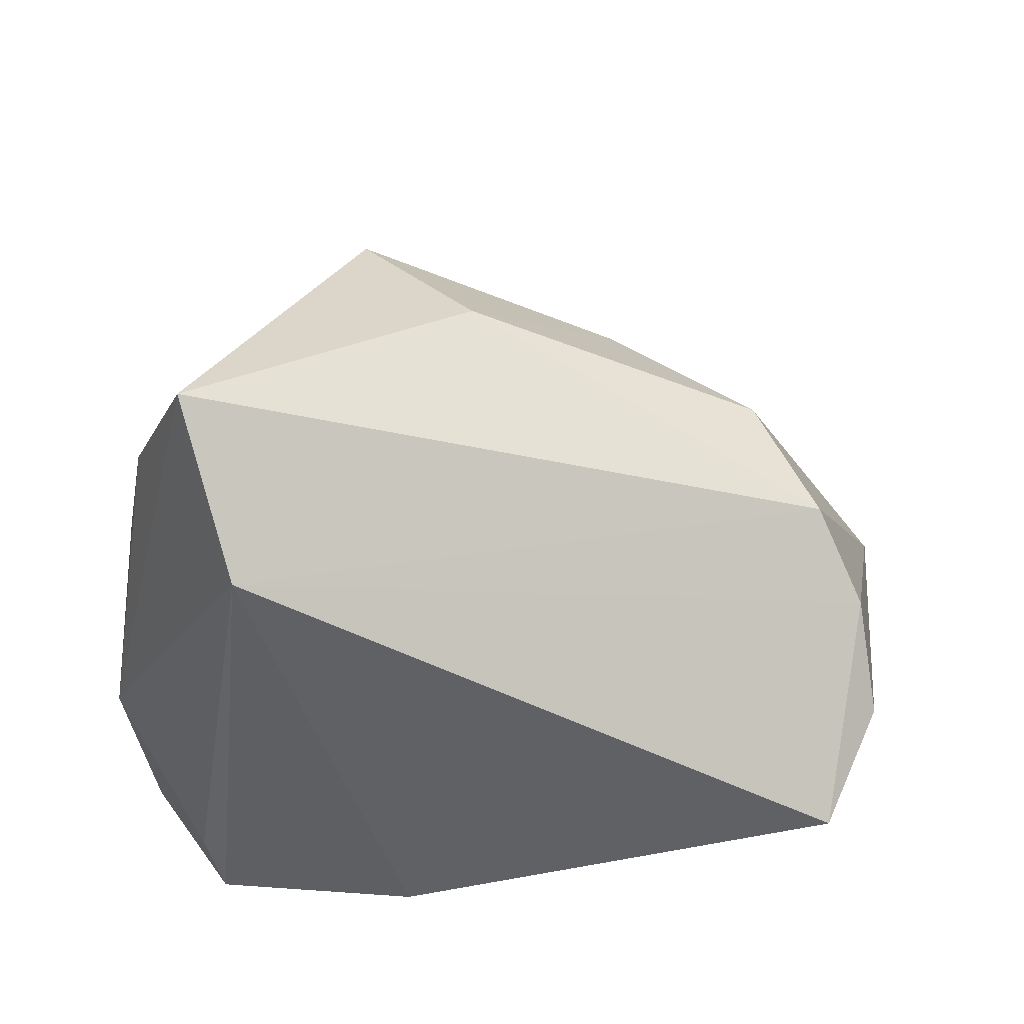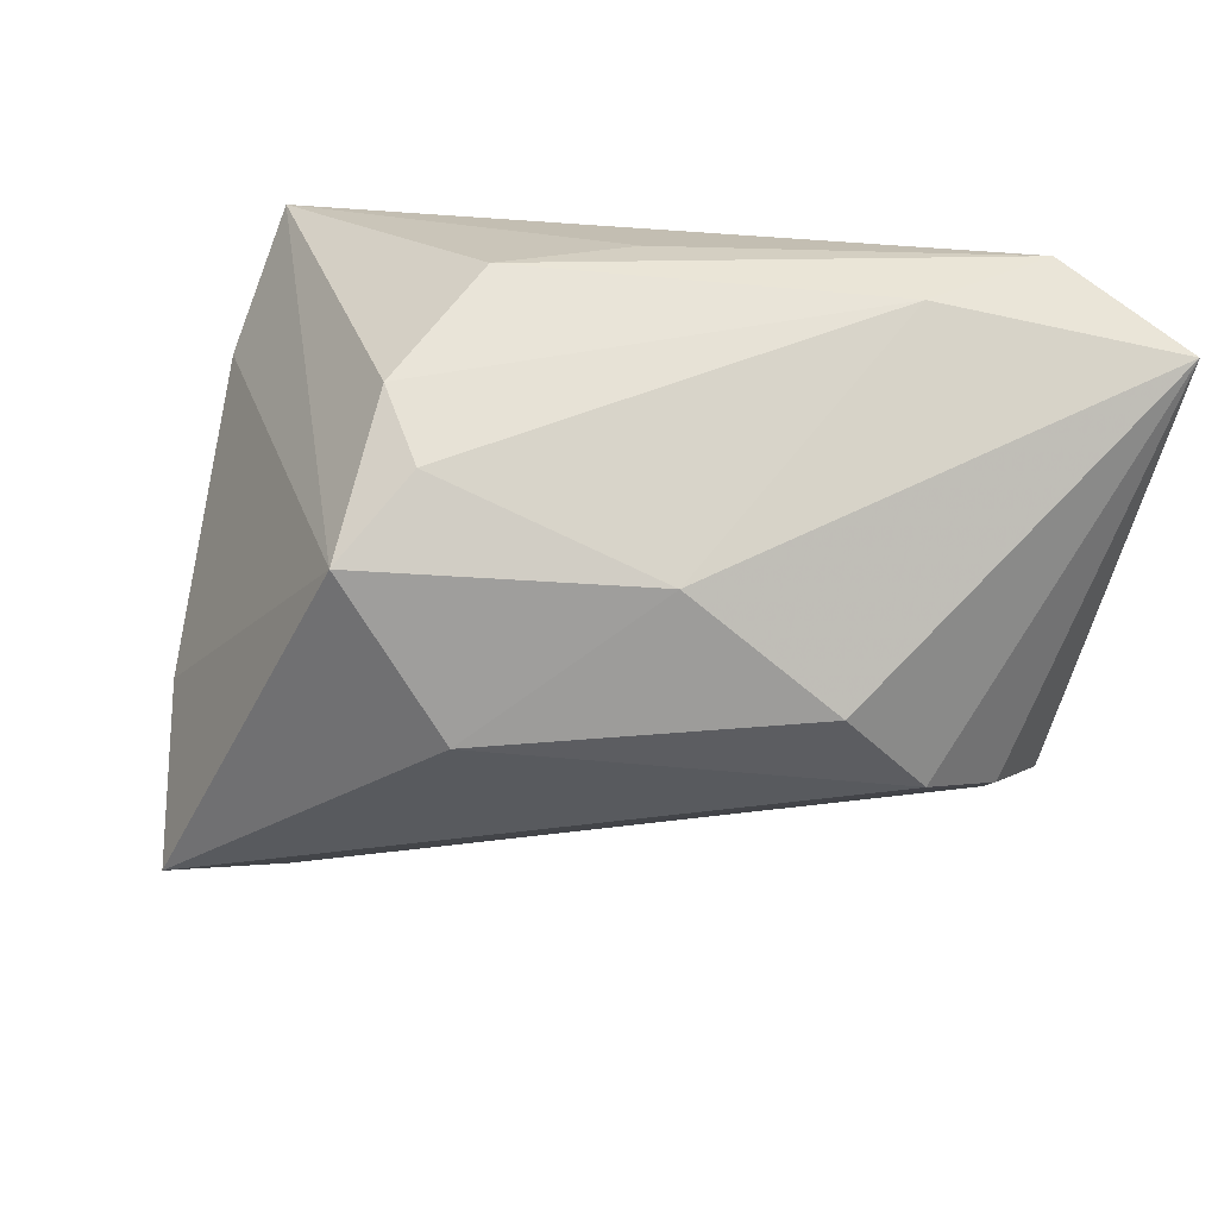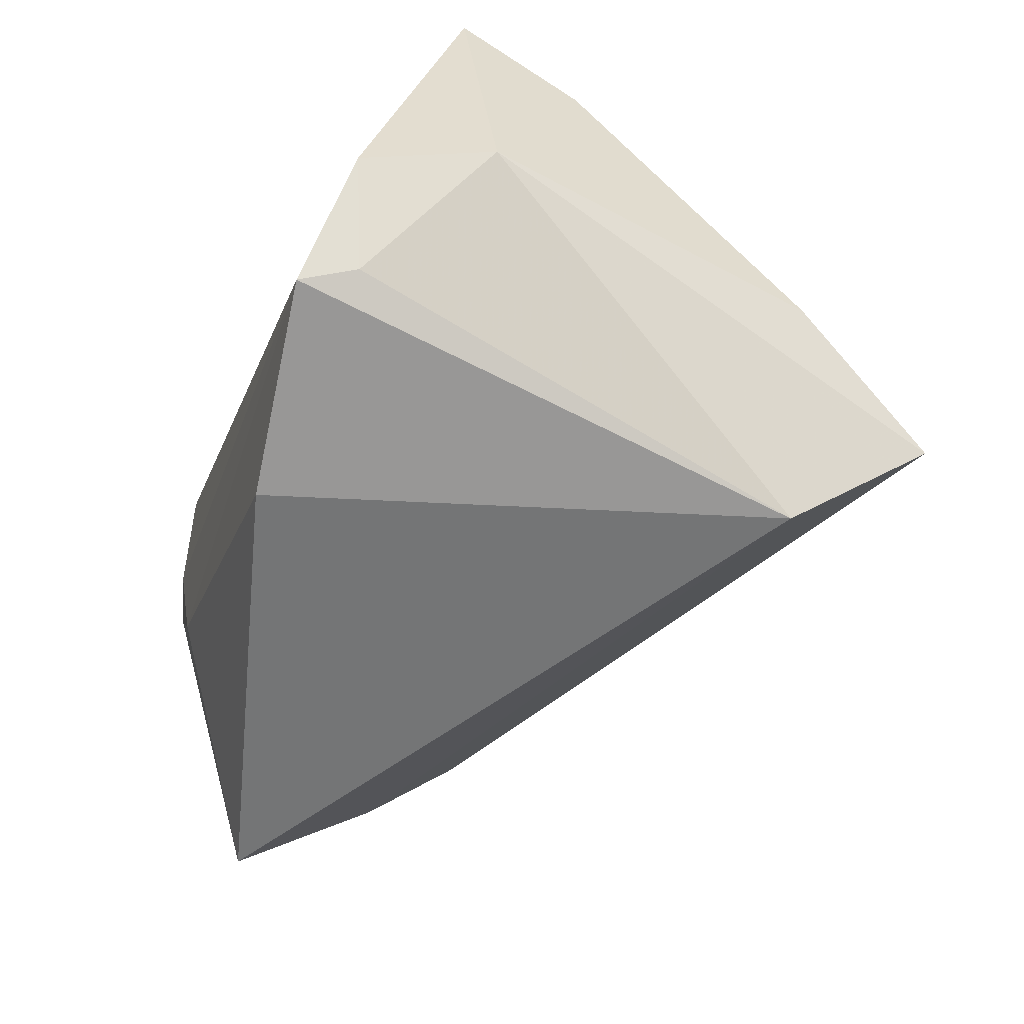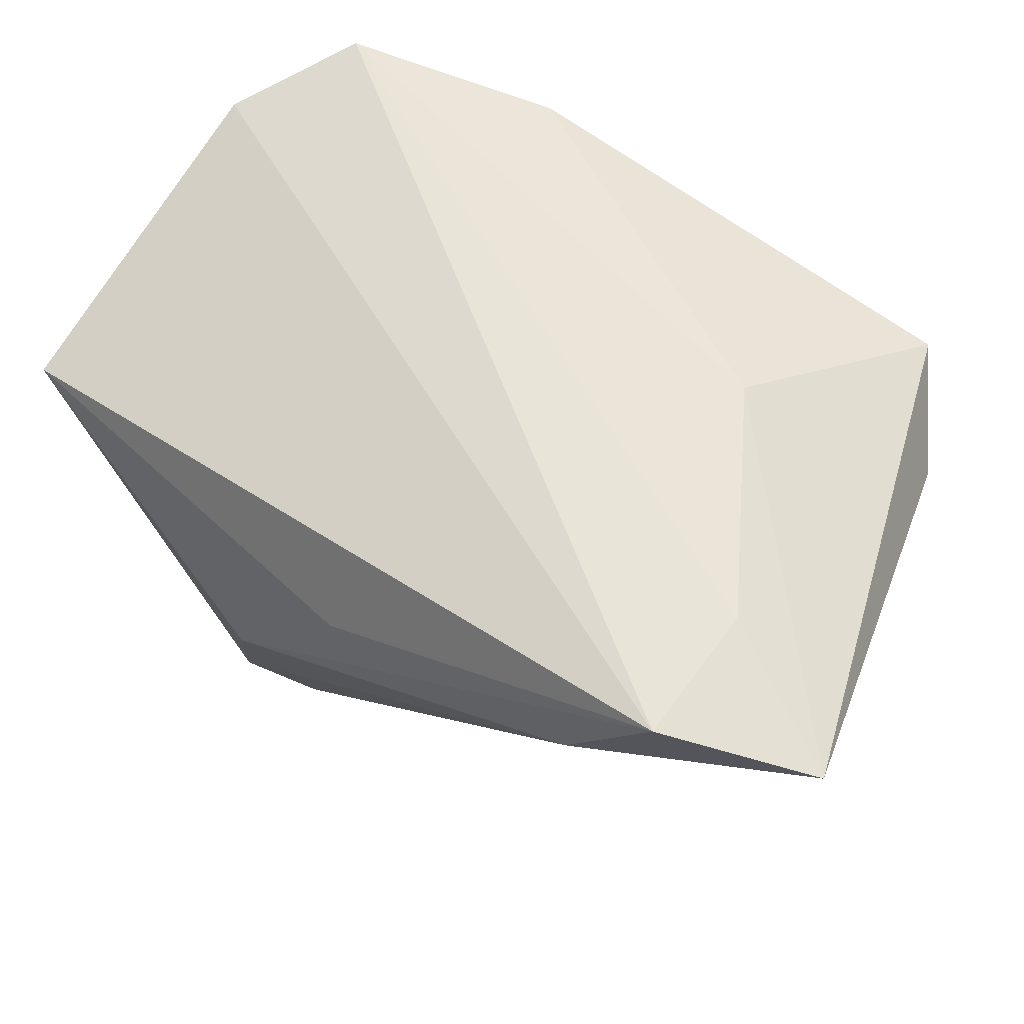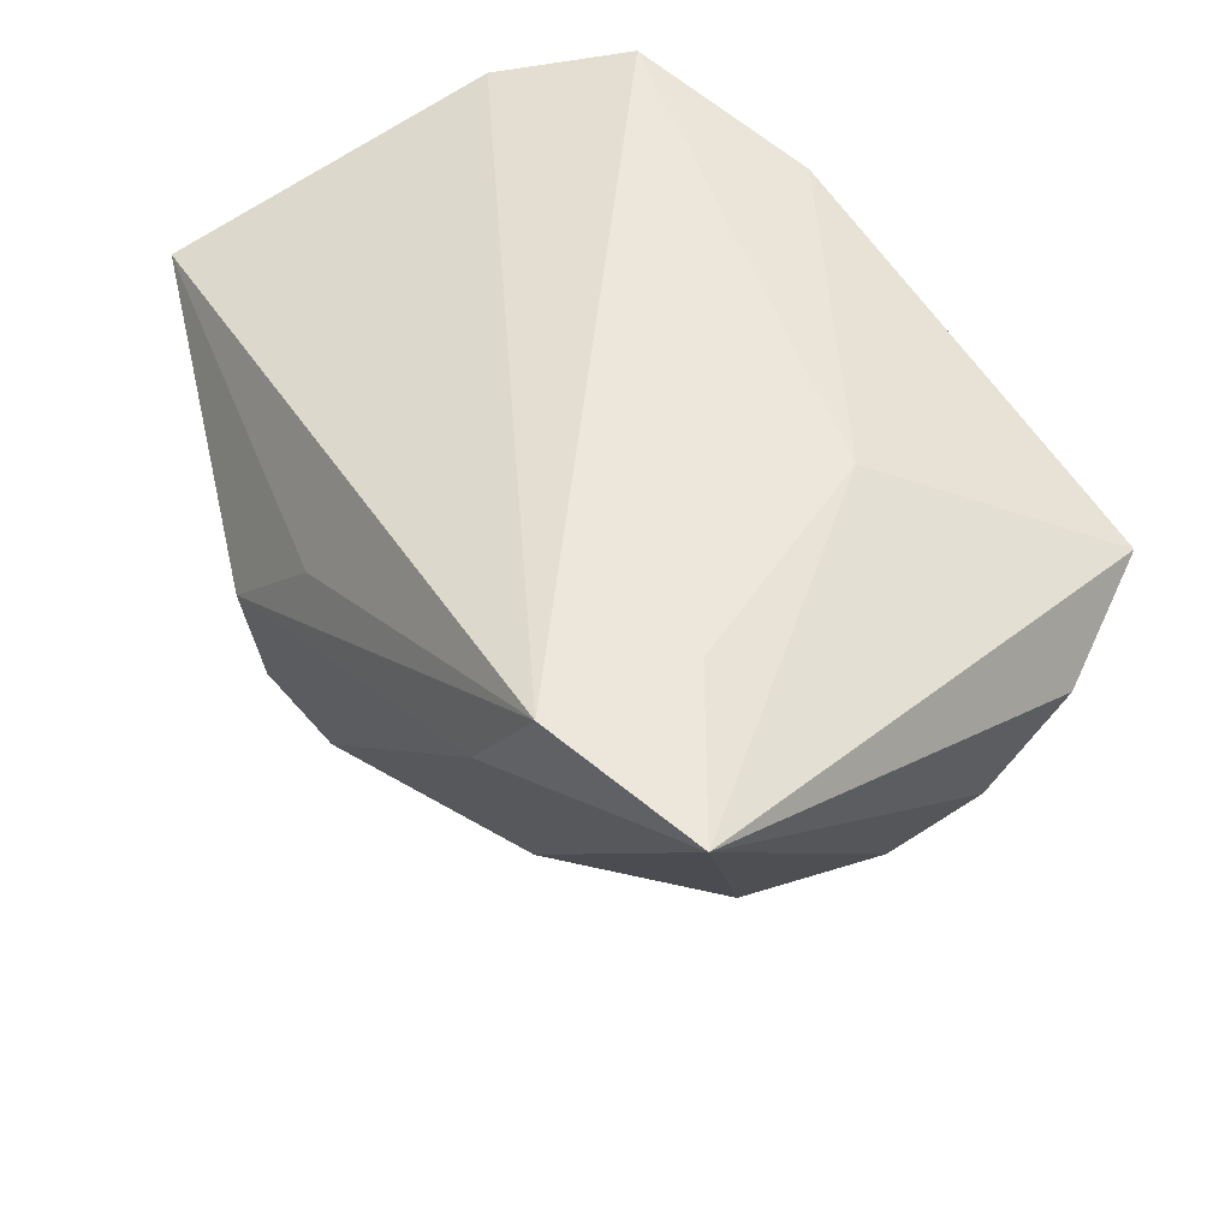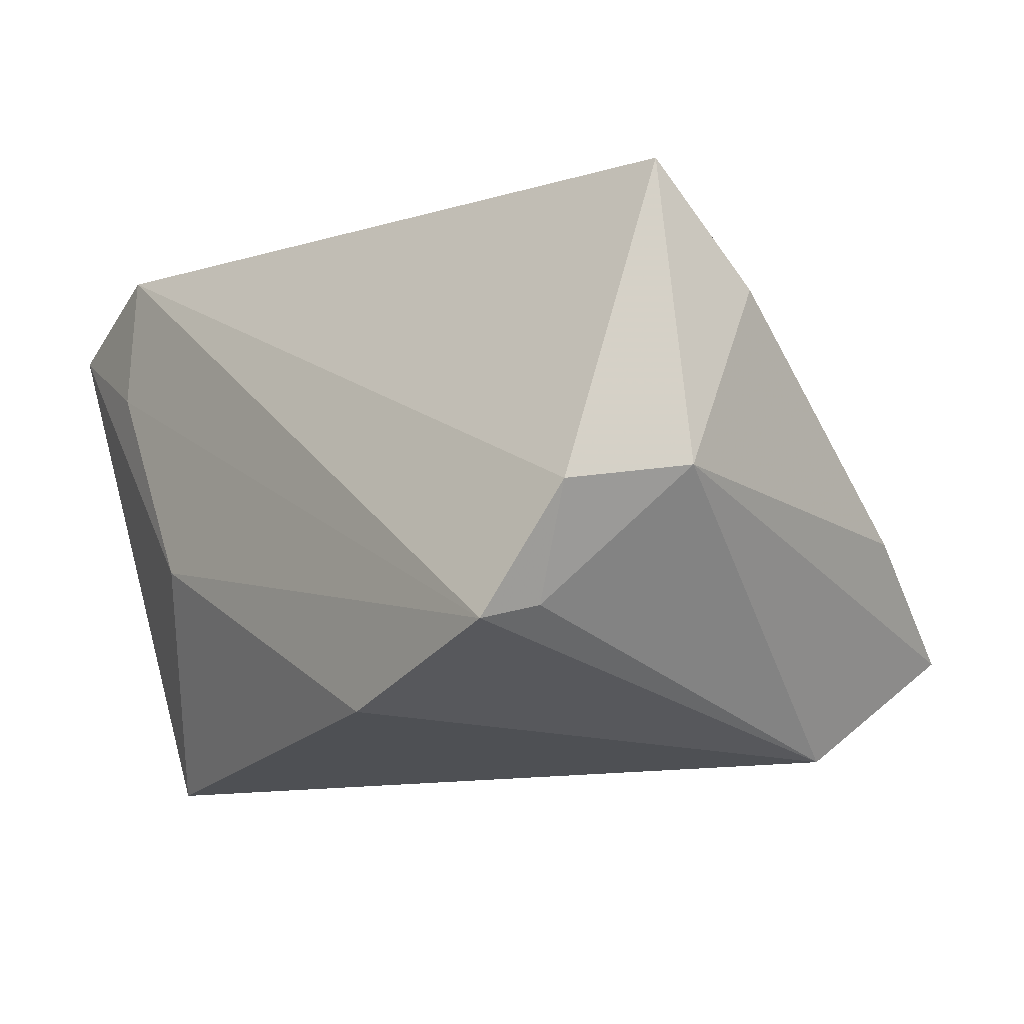
<metadata>
{"format":"obj","ext":"obj","renderer":"f3d","projection":"perspective","resolution":1024,"background":"white","views":[{"elev":-47.3,"azim":0.9,"up":"+Z"},{"elev":45.6,"azim":24.4,"up":"+Z"},{"elev":-57.3,"azim":-109.7,"up":"+Z"},{"elev":62.0,"azim":28.4,"up":"+Y"},{"elev":46.6,"azim":54.3,"up":"+Y"},{"elev":-19.4,"azim":-131.3,"up":"+Z"}]}
</metadata>
<code>
v -0.03154 -0.04679 -0.01932
v -0.01281 0.0004555 0.03682
v 0.03944 0.02818 0.03486
v -0.03319 0.029 -0.02858
v -0.02578 -0.03069 -0.03324
v 0.05084 0.006967 -0.01911
v -0.01342 -0.03499 0.02387
v -0.03559 0.02291 -0.0265
v 0.04906 -0.004217 -0.01083
v -0.04706 0.01147 -0.01142
v -0.04706 0.01601 0.02312
v -0.04706 0.00162 0.01174
v -0.0008795 0.01234 0.0345
v 0.04415 0.01308 -0.03234
v 0.0361 -0.0197 0.008871
v 0.04383 -0.01396 -0.003851
v 0.01833 -0.02136 0.0218
v 0.04143 0.02747 0.01858
v -0.03946 -0.0289 -0.009484
v -0.04284 0.02604 -0.01531
v 0.05704 0.0247 0.02973
v -0.009027 -0.02404 0.02994
v -0.01623 -0.01701 0.03305
v 0.0299 0.01481 0.03562
v 0.02954 0.02662 -0.008137
v -0.008796 0.02596 -0.03324
v 0.0005529 -0.03791 0.006678
f 1 10 5
f 1 5 16
f 11 10 12
f 12 7 11
f 20 10 11
f 4 5 8
f 8 5 10
f 8 20 4
f 10 20 8
f 4 25 26
f 25 14 26
f 26 5 4
f 26 14 5
f 9 16 5
f 5 14 9
f 9 14 6
f 19 10 1
f 19 12 10
f 1 7 19
f 7 12 19
f 1 16 27
f 16 15 27
f 27 7 1
f 17 7 27
f 27 15 17
f 17 15 21
f 21 9 6
f 21 15 16
f 16 9 21
f 6 14 21
f 21 14 25
f 22 7 17
f 3 20 11
f 4 20 3
f 7 22 23
f 11 7 23
f 23 2 11
f 11 2 13
f 13 3 11
f 2 3 13
f 18 25 4
f 4 3 18
f 18 21 25
f 18 3 21
f 24 23 22
f 21 3 24
f 24 3 2
f 2 23 24
f 17 21 24
f 24 22 17

</code>
